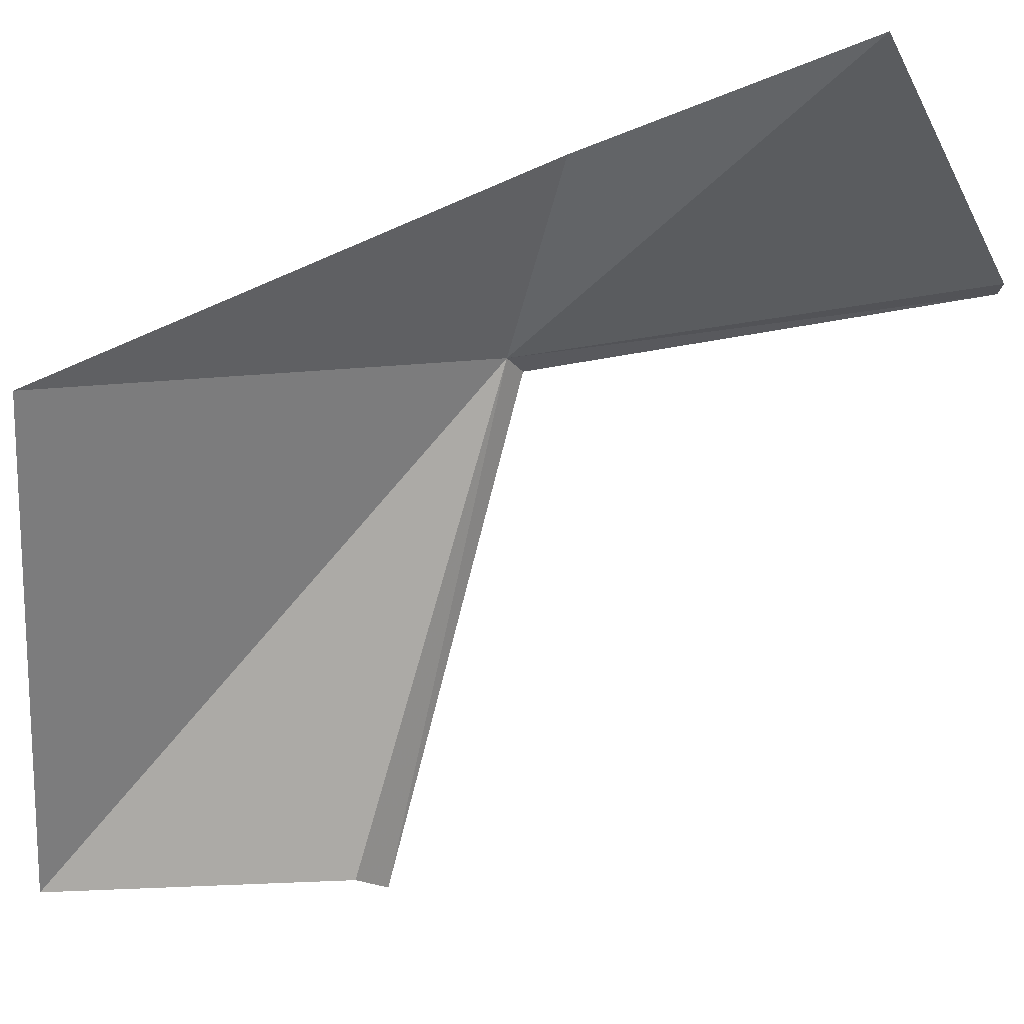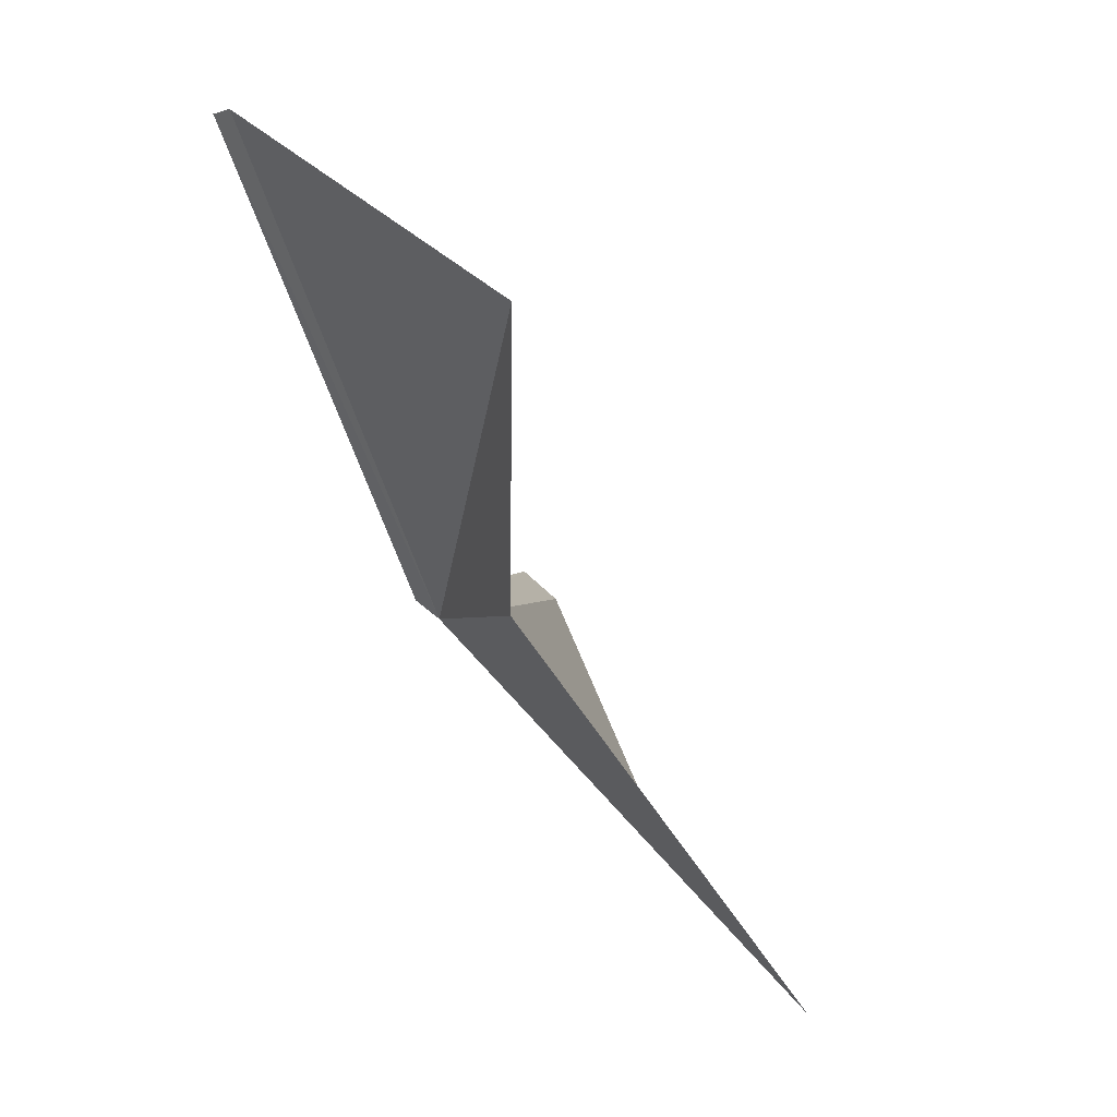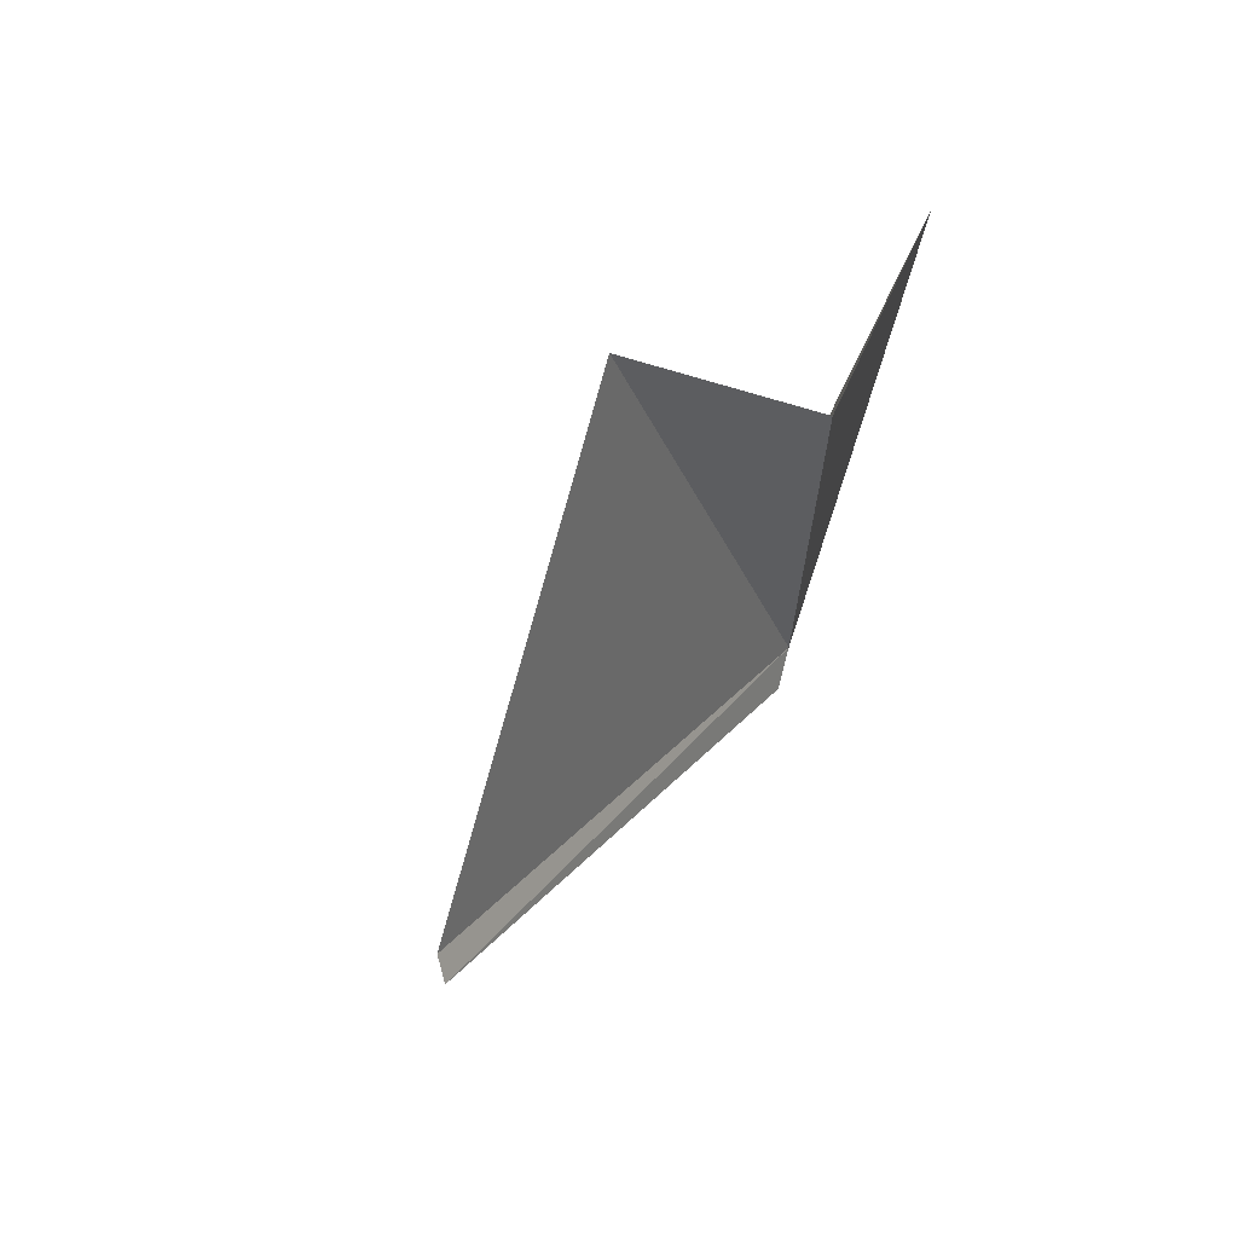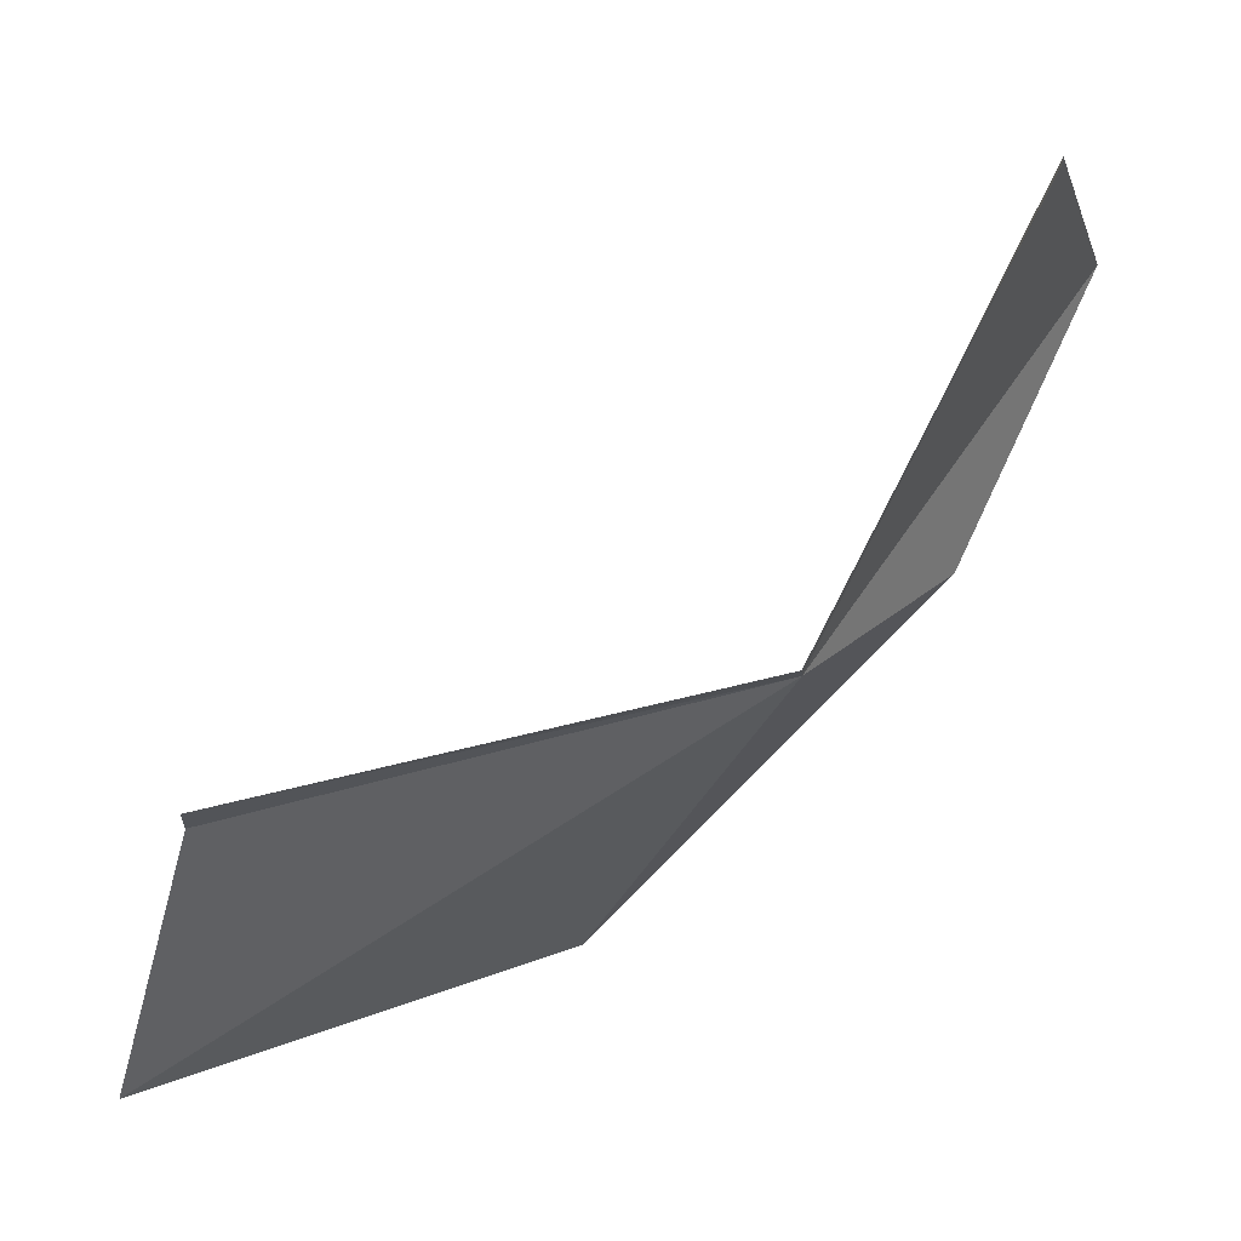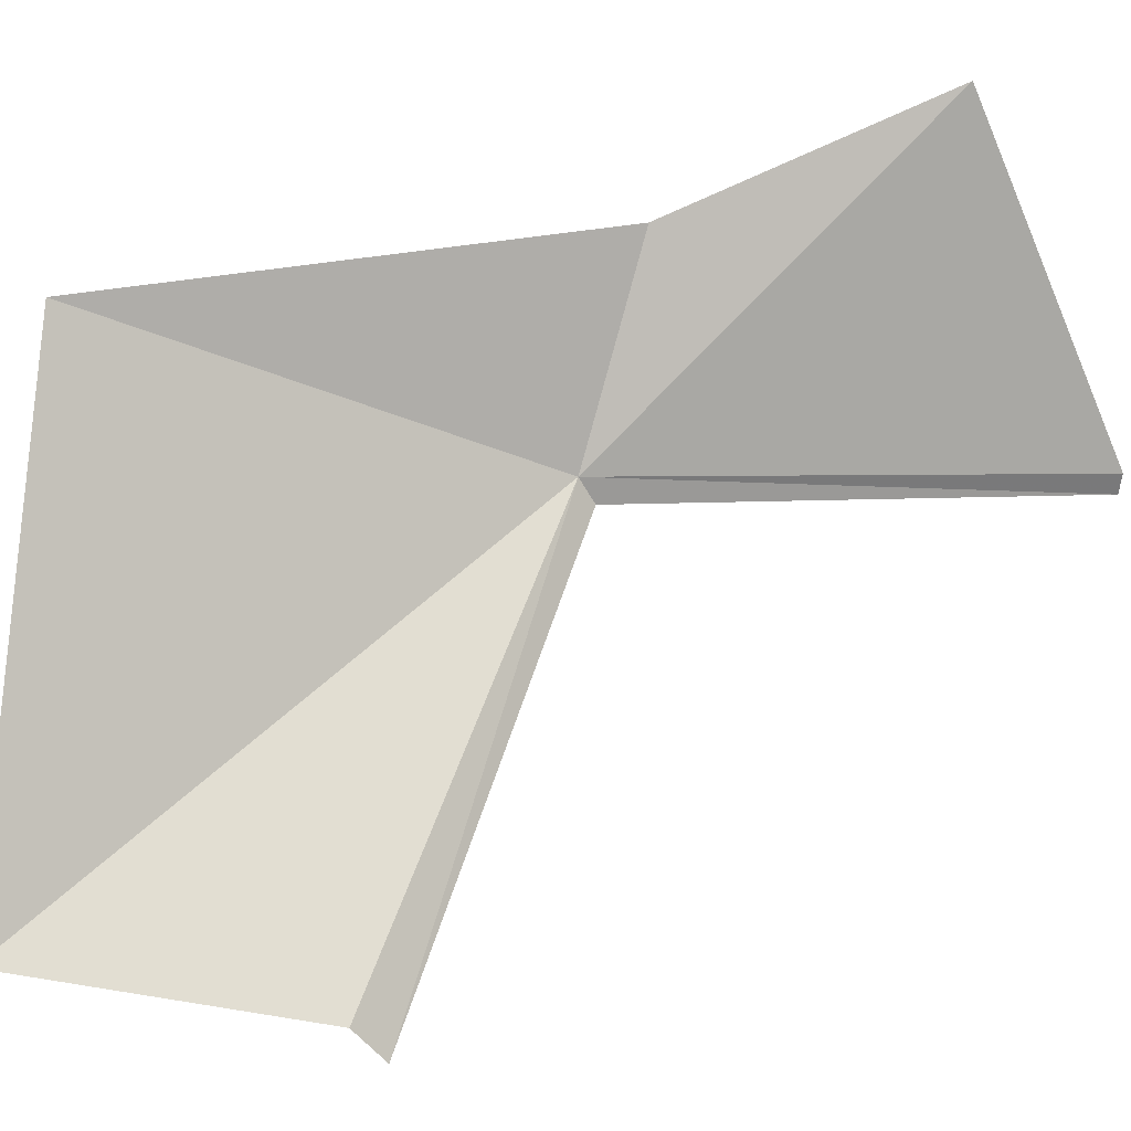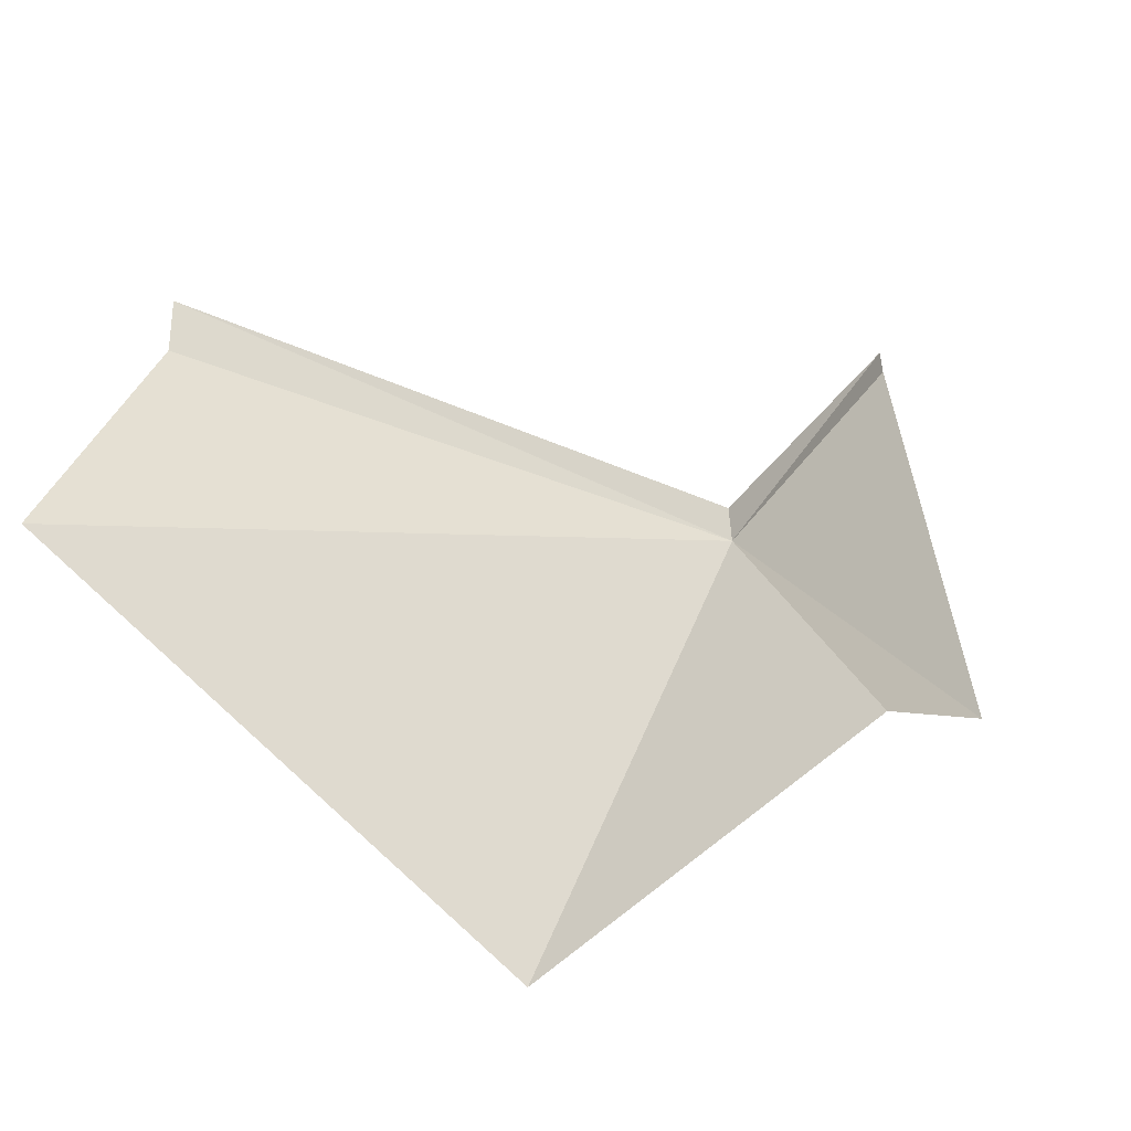
<metadata>
{"format":"obj","ext":"obj","renderer":"f3d","projection":"perspective","resolution":1024,"background":"white","views":[{"elev":58.4,"azim":102.8,"up":"+Z"},{"elev":7.6,"azim":-39.0,"up":"+Y"},{"elev":23.3,"azim":-127.0,"up":"+Z"},{"elev":17.7,"azim":-162.1,"up":"+Y"},{"elev":22.2,"azim":108.6,"up":"+Z"},{"elev":-76.6,"azim":-160.6,"up":"+Y"}]}
</metadata>
<code>
v 19.62 14.54 51.45
v 19.25 14.7 52.4
v 18.82 15.87 52.95
v 18.72 16.54 51.39
v 20.81 12.89 52.37
v 21.91 13.03 50.22
v 21.45 14.27 49.94
v 18.71 16.52 51.29
v 19.6 14.6 51.33
v 21.38 14.4 49.78
f 1 3 2
f 1 4 3
f 1 2 5
f 1 5 6
f 1 6 7
f 1 8 4
f 1 9 8
f 1 7 10
f 1 10 9

</code>
